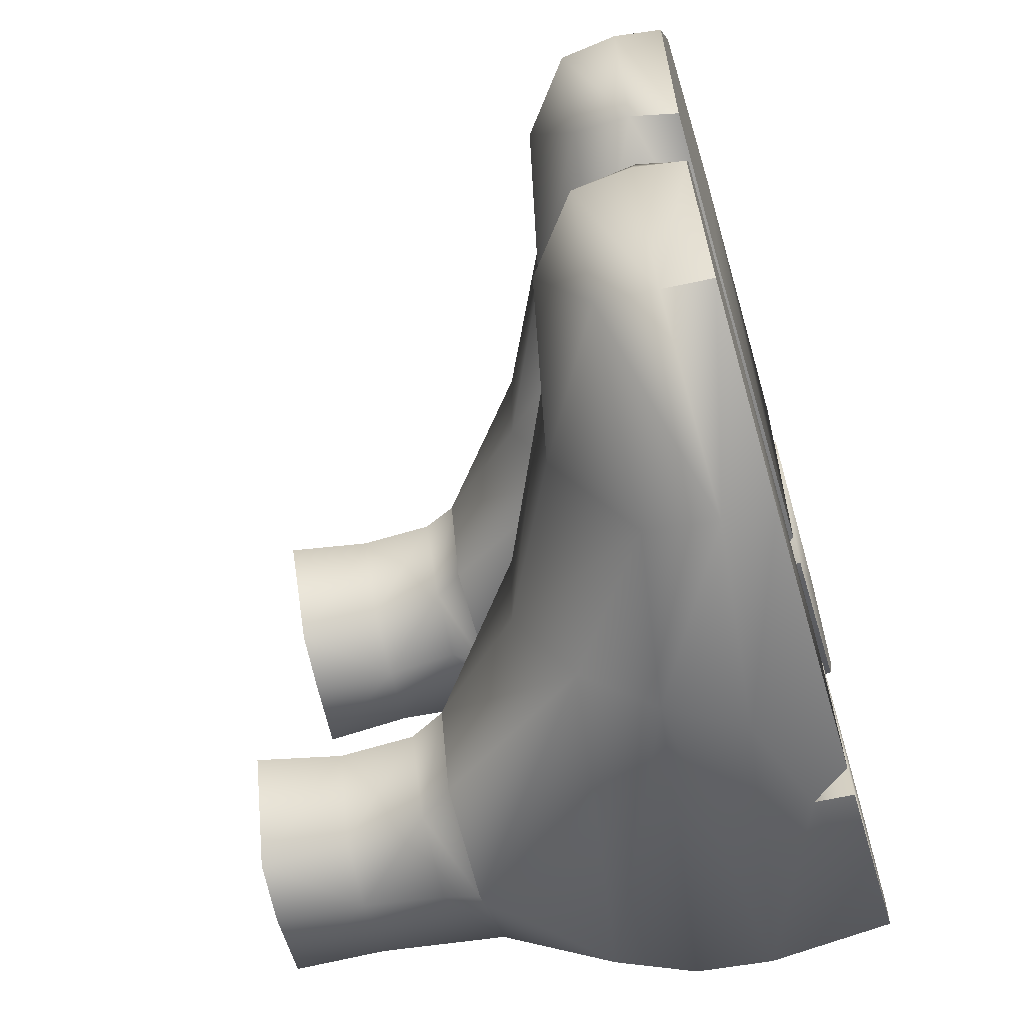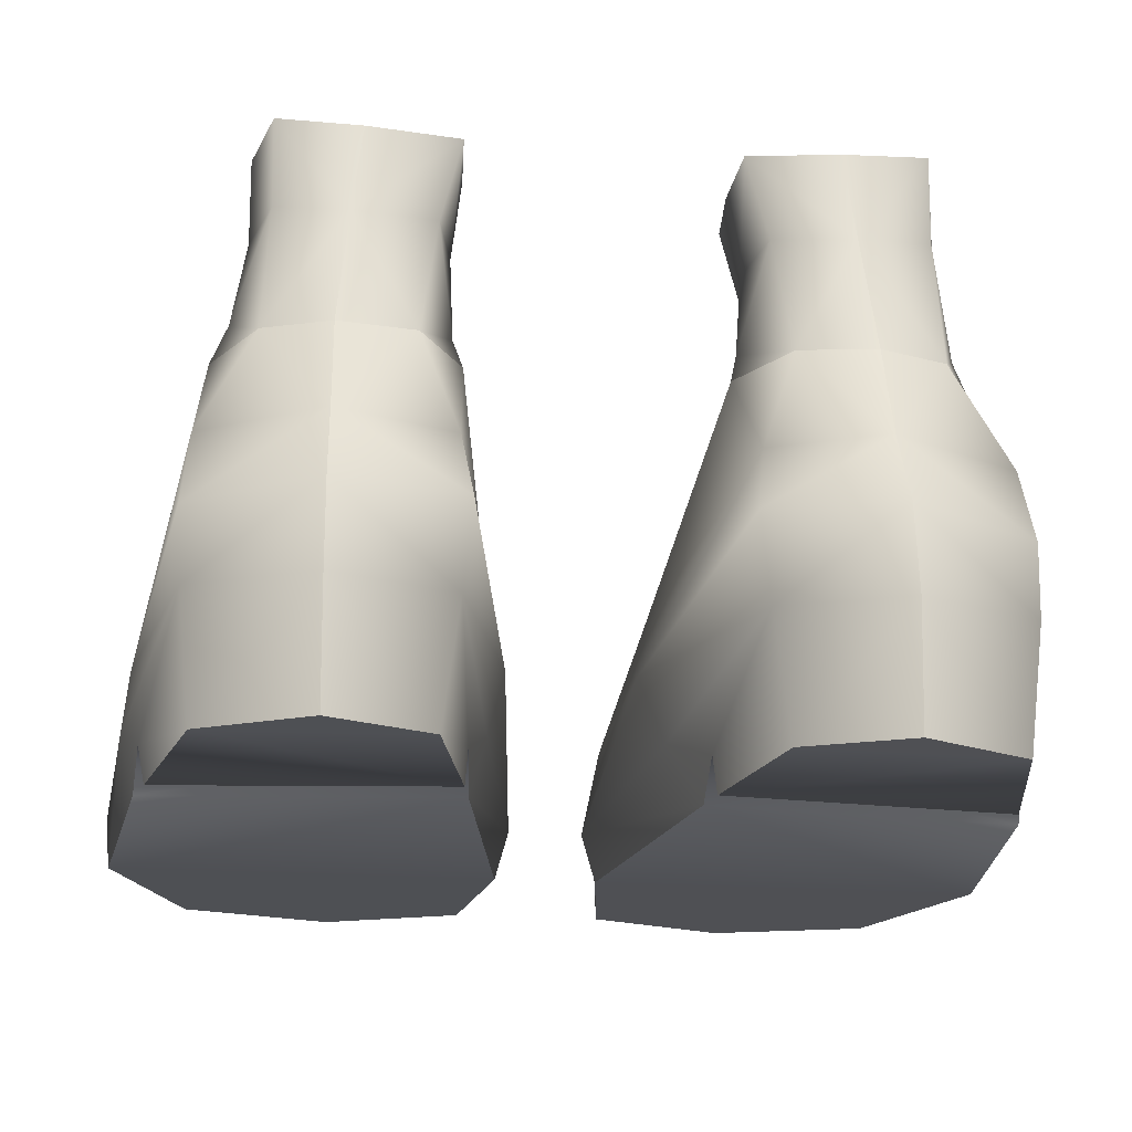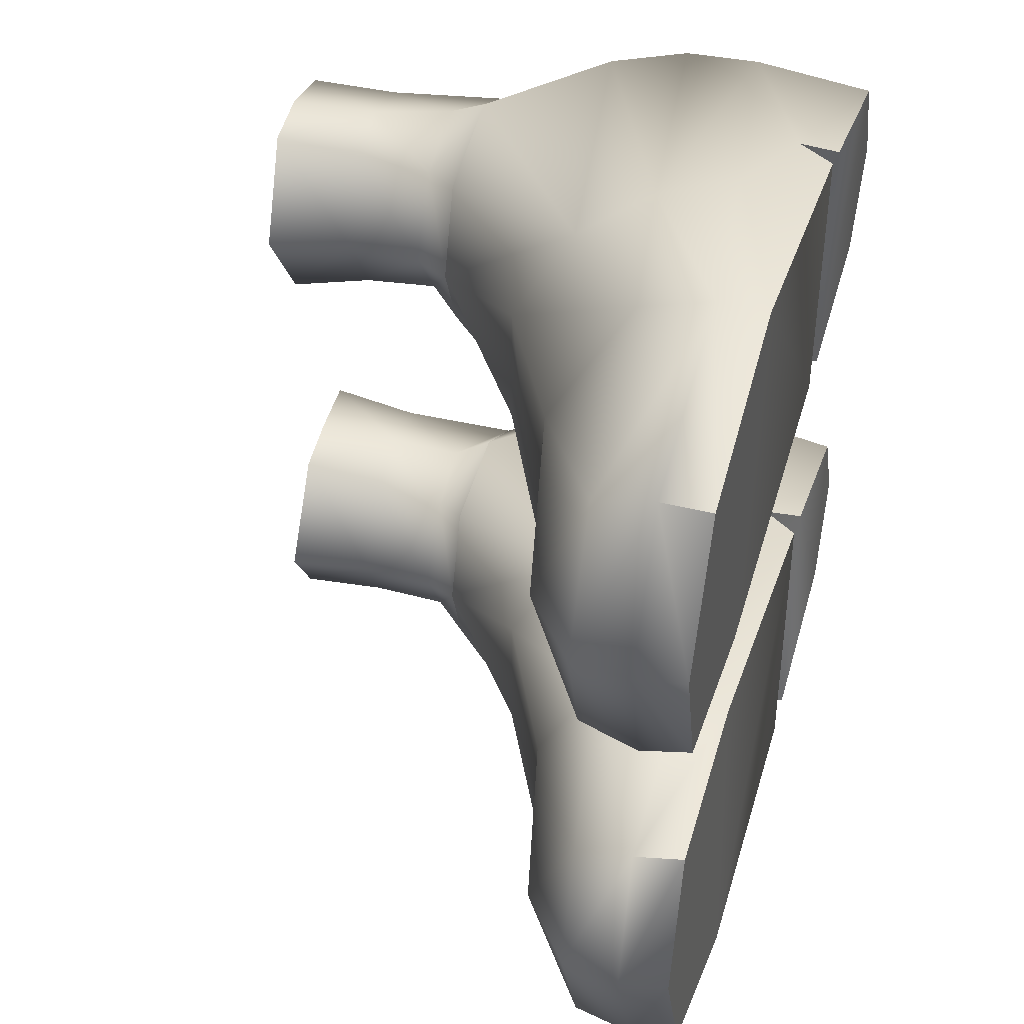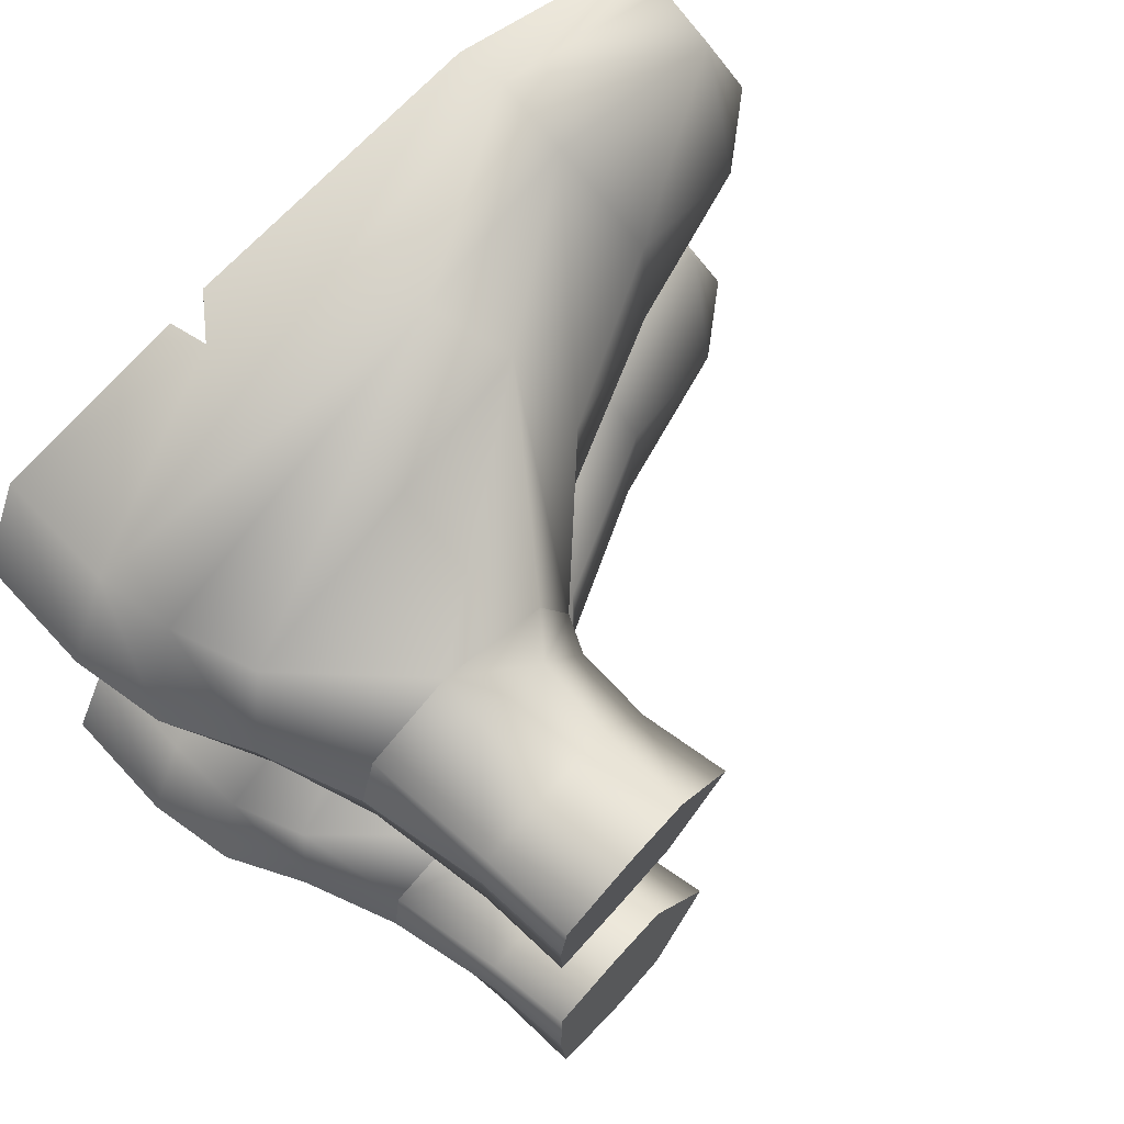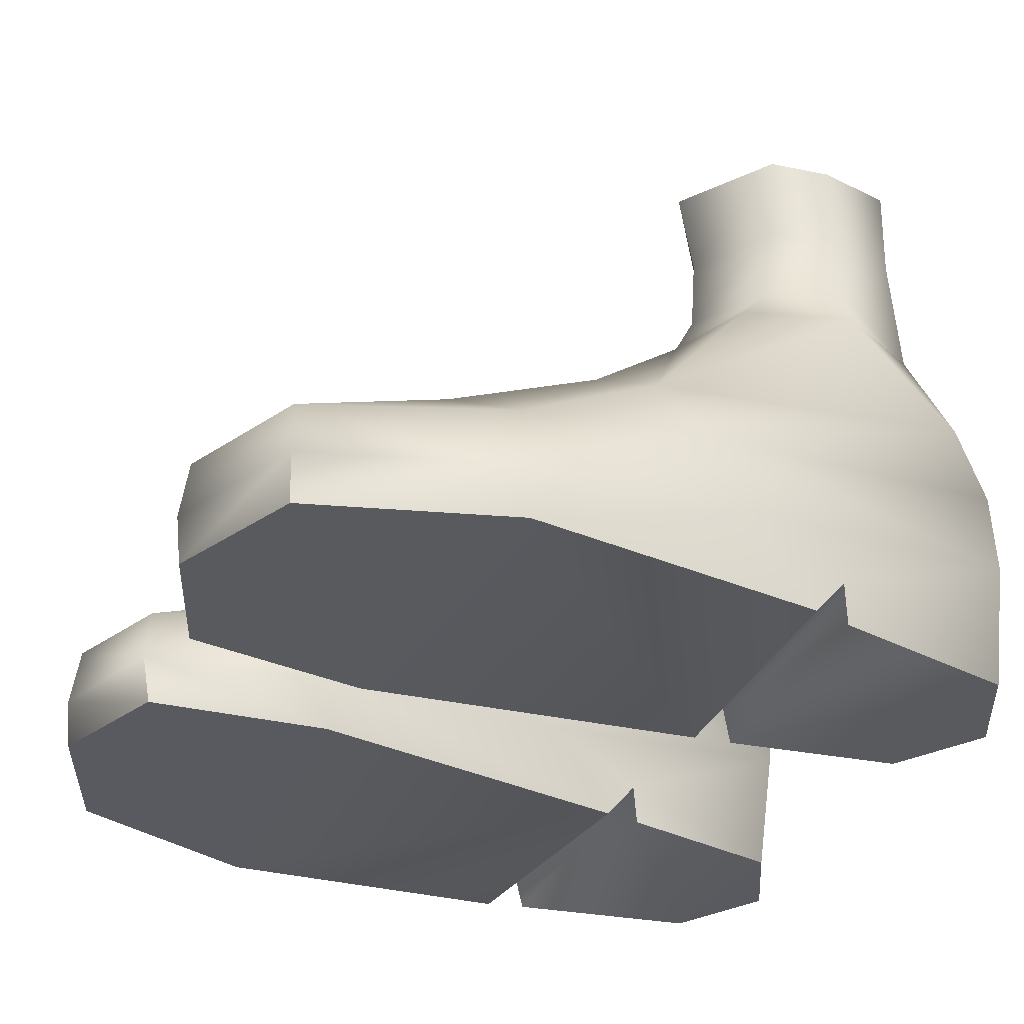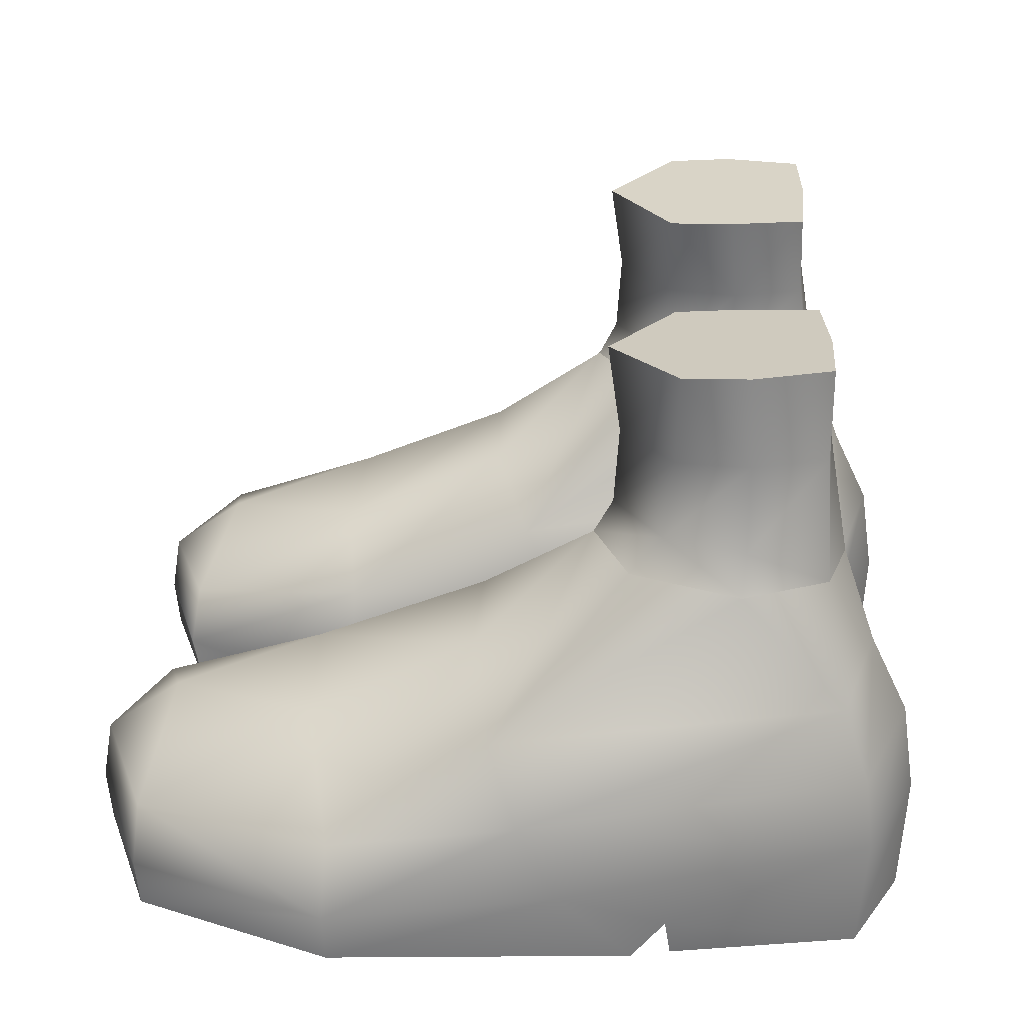
<metadata>
{"format":"obj","ext":"obj","renderer":"f3d","projection":"perspective","resolution":1024,"background":"white","views":[{"elev":-63.1,"azim":103.5,"up":"+Y"},{"elev":-21.6,"azim":-96.7,"up":"+Z"},{"elev":41.6,"azim":104.0,"up":"+Y"},{"elev":70.1,"azim":-46.5,"up":"+Y"},{"elev":-30.2,"azim":157.5,"up":"+Z"},{"elev":26.3,"azim":-177.4,"up":"+Z"}]}
</metadata>
<code>
g vr_foot_003
v 11.24 -0.07863 -2.7
v 20.85 6.651 -2.339
v 18.8 0.9304 -2.363
v 18.48 12.89 -2.524
v 10.4 15.86 -2.933
v -2.885 2.182 -3.379
v -2.018 14.42 -3.488
v -4.232 2.309 -1.833
v -3.384 14.28 -1.939
v -3.62 13.97 -3.557
v -4.436 2.441 -3.454
v -11.36 12.28 -3.893
v -11.48 3.843 -3.796
v -13.49 7.933 -3.938
v -9.936 4.756 12.09
v -10.36 7.854 12.11
v -11.73 7.915 8.072
v -10.89 3.249 7.641
v -6.666 2.906 12.27
v 3.086 0.9751 5.946
v -2.016 3.753 12.5
v -0.1525 7.282 12.45
v -12 2.838 4.786
v 1.705 0.4302 3.183
v 11.17 0.09797 2.946
v 4.539 4.119 8.312
v -13.29 7.996 4.807
v -11.88 3.189 1.175
v 0.07036 1.26 -0.09481
v 11.28 -0.6475 -0.6495
v -13.8 7.999 1.064
v -11.48 3.843 -3.796
v -4.232 2.309 -1.833
v -2.885 2.182 -3.379
v 11.24 -0.07863 -2.7
v 19.17 0.8981 -0.3046
v -13.49 7.933 -3.938
v 18.8 0.9304 -2.363
v -4.436 2.441 -3.454
v 20.85 6.651 -2.339
v 18.48 12.89 -2.524
v 18.61 13.11 -0.4791
v 21.05 6.63 -0.2876
v 18.8 0.9304 -2.363
v 20.66 6.541 2.169
v 18.8 1.586 2.144
v 11.68 3.811 5.368
v 18.4 12.42 1.993
v 17.56 6.528 4.366
v 11.45 10.14 5.28
v 4.734 9.52 8.272
v 10.5 16.04 -0.8891
v 10.33 15.17 2.073
v 18.48 12.89 -2.524
v 10.4 15.86 -2.933
v 1.057 15.19 -0.219
v 2.706 15.04 2.924
v 3.915 13.41 5.876
v -2.018 14.42 -3.488
v -3.384 14.28 -1.939
v -11.68 12.82 1.122
v -11.33 13.01 4.258
v -10.3 12.74 7.464
v -11.36 12.28 -3.893
v -13.8 7.999 1.064
v -13.29 7.996 4.807
v -11.73 7.915 8.072
v -3.62 13.97 -3.557
v -13.49 7.933 -3.938
v -1.588 10.98 12.43
v -5.997 12.4 12.18
v -9.539 10.56 12.04
v -10.36 7.854 12.11
v -9.539 10.56 12.04
v -10.36 7.854 12.11
v -9.521 7.392 17.14
v -9.263 10.29 17.23
v -6.157 11.72 13.77
v -5.997 12.4 12.18
v -2.907 10.59 13.86
v -1.588 10.98 12.43
v -0.1525 7.282 12.45
v -9.266 10.37 20.99
v -6.21 11.14 17.23
v -3.262 10.69 17.18
v -0.9218 7.407 13.9
v -3.177 4.367 13.83
v -2.016 3.753 12.5
v -9.395 6.956 20.84
v -6.666 2.906 12.27
v -5.905 3.269 13.75
v -9.936 4.756 12.09
v -9.3 4.066 17.02
v -9.521 7.392 17.14
v -10.36 7.854 12.11
v -6.32 3.437 16.97
v -9.155 3.192 20.65
v -9.395 6.956 20.84
v -3.318 4.053 16.95
v -3.302 3.202 20.46
v -6.033 3.006 20.54
v -1.128 7.428 17.04
v -0.6 7.278 20.57
v -3.388 11.02 20.84
v -6.067 11.18 20.93
v 11.24 -4.321 -2.7
v 18.8 -5.33 -2.363
v 20.85 -11.05 -2.339
v 18.48 -17.29 -2.524
v 10.39 -20.26 -2.933
v -2.885 -6.582 -3.379
v -2.018 -18.82 -3.488
v -4.232 -6.709 -1.833
v -3.384 -18.68 -1.939
v -3.62 -18.37 -3.557
v -4.436 -6.841 -3.454
v -11.36 -16.68 -3.893
v -11.48 -8.243 -3.796
v -13.49 -12.33 -3.938
v -9.266 -14.77 20.99
v -9.395 -11.36 20.84
v -9.521 -11.79 17.14
v -9.263 -14.69 17.23
v -6.21 -15.54 17.23
v -6.067 -15.58 20.93
v -3.388 -15.42 20.84
v -9.539 -14.96 12.04
v -6.157 -16.12 13.77
v -2.907 -14.99 13.86
v -3.262 -15.09 17.18
v -1.128 -11.83 17.04
v -0.6 -11.68 20.57
v -10.36 -12.25 12.11
v -3.302 -7.602 20.46
v -3.318 -8.453 16.95
v -6.32 -7.837 16.97
v -6.033 -7.406 20.54
v -9.155 -7.592 20.65
v -0.9219 -11.81 13.9
v -3.177 -8.767 13.83
v -5.905 -7.669 13.75
v -9.3 -8.466 17.02
v -9.521 -11.79 17.14
v -9.395 -11.36 20.84
v -0.1525 -11.68 12.45
v -2.016 -8.152 12.5
v -6.666 -7.306 12.27
v -9.936 -9.156 12.09
v -10.36 -12.25 12.11
v -1.588 -15.38 12.43
v -5.997 -16.8 12.18
v -9.539 -14.96 12.04
v -10.36 -12.25 12.11
v -11.73 -12.32 8.072
v -10.3 -17.14 7.464
v -5.997 -16.8 12.18
v 3.915 -17.81 5.876
v -1.588 -15.38 12.43
v -0.1525 -11.68 12.45
v -11.33 -17.41 4.258
v 2.706 -19.44 2.924
v 10.33 -19.57 2.073
v 4.734 -13.92 8.272
v -13.29 -12.4 4.807
v -11.68 -17.22 1.122
v 1.057 -19.59 -0.219
v 10.5 -20.44 -0.8891
v 18.4 -16.82 1.993
v 11.45 -14.54 5.28
v -13.8 -12.4 1.064
v -11.36 -16.68 -3.893
v -3.384 -18.68 -1.939
v -2.018 -18.82 -3.488
v 10.39 -20.26 -2.933
v -13.49 -12.33 -3.938
v -3.62 -18.37 -3.557
v 18.48 -17.29 -2.524
v 18.61 -17.51 -0.4791
v 20.66 -10.94 2.169
v 17.56 -10.93 4.366
v 11.68 -8.21 5.368
v 4.539 -8.519 8.312
v 3.086 -5.375 5.946
v -2.016 -8.152 12.5
v 21.05 -11.03 -0.2876
v 19.17 -5.298 -0.3046
v 18.8 -5.986 2.144
v 11.17 -4.498 2.946
v 20.85 -11.05 -2.339
v 18.8 -5.33 -2.363
v 18.48 -17.29 -2.524
v 11.28 -3.752 -0.6495
v 1.705 -4.83 3.183
v -10.89 -7.649 7.641
v -6.666 -7.306 12.27
v 11.24 -4.321 -2.7
v -2.885 -6.582 -3.379
v 0.07035 -5.66 -0.09481
v -11.88 -7.589 1.175
v -12 -7.238 4.786
v 18.8 -5.33 -2.363
v -4.232 -6.709 -1.833
v -11.48 -8.243 -3.796
v -13.8 -12.4 1.064
v -13.29 -12.4 4.807
v -11.73 -12.32 8.072
v -9.936 -9.156 12.09
v -4.436 -6.841 -3.454
v -10.36 -12.25 12.11
v -13.49 -12.33 -3.938
v -6.033 3.006 20.54
v -3.302 3.202 20.46
v -0.6 7.278 20.57
v -6.067 11.18 20.93
v -9.395 6.956 20.84
v -9.155 3.192 20.65
v -3.388 11.02 20.84
v -9.266 10.37 20.99
v -3.302 -7.602 20.46
v -6.033 -7.406 20.54
v -9.155 -7.592 20.65
v -9.266 -14.77 20.99
v -3.388 -15.42 20.84
v -0.6 -11.68 20.57
v -9.395 -11.36 20.84
v -6.067 -15.58 20.93
f 1 2 3
f 1 4 2
f 1 5 4
f 5 1 6
f 6 7 5
f 7 6 8
f 8 9 7
f 10 9 8
f 8 11 10
f 12 10 11
f 12 11 13
f 14 12 13
f 15 16 17
f 17 18 15
f 15 18 19
f 19 18 20
f 20 21 19
f 22 21 20
f 23 18 17
f 18 23 24
f 24 20 18
f 20 24 25
f 26 20 25
f 20 26 22
f 17 27 23
f 28 23 27
f 24 23 28
f 28 29 24
f 24 29 30
f 30 25 24
f 27 31 28
f 32 28 31
f 28 32 33
f 29 28 33
f 29 33 34
f 30 29 34
f 34 35 30
f 36 30 35
f 25 30 36
f 31 37 32
f 35 38 36
f 32 39 33
f 40 41 42
f 42 43 40
f 44 40 43
f 43 36 44
f 36 43 45
f 45 46 36
f 36 46 25
f 46 47 25
f 25 47 26
f 45 43 42
f 42 48 45
f 49 45 48
f 46 45 49
f 46 49 47
f 47 49 50
f 47 50 51
f 51 26 47
f 22 26 51
f 48 42 52
f 52 53 48
f 50 48 53
f 50 49 48
f 52 42 54
f 54 55 52
f 56 52 55
f 52 56 57
f 57 53 52
f 58 53 57
f 53 58 51
f 51 50 53
f 55 59 56
f 56 59 60
f 61 56 60
f 57 56 61
f 61 62 57
f 57 62 63
f 63 58 57
f 61 60 64
f 65 61 64
f 61 65 66
f 66 62 61
f 62 66 67
f 67 63 62
f 60 68 64
f 64 69 65
f 22 51 58
f 58 70 22
f 71 70 58
f 58 63 71
f 72 71 63
f 72 63 67
f 67 73 72
f 74 75 76
f 76 77 74
f 78 74 77
f 74 78 79
f 78 80 79
f 79 80 81
f 82 81 80
f 83 77 76
f 84 77 83
f 77 84 78
f 80 78 84
f 84 85 80
f 86 80 85
f 80 86 82
f 82 86 87
f 87 88 82
f 76 89 83
f 88 87 90
f 87 91 90
f 91 92 90
f 93 92 91
f 92 93 94
f 94 95 92
f 96 91 87
f 91 96 93
f 97 93 96
f 94 93 97
f 97 98 94
f 87 99 96
f 96 99 100
f 100 101 96
f 96 101 97
f 99 87 86
f 86 102 99
f 100 99 102
f 102 103 100
f 104 103 102
f 102 85 104
f 104 85 84
f 84 105 104
f 83 105 84
f 85 102 86
f 106 107 108
f 106 108 109
f 106 109 110
f 111 106 110
f 110 112 111
f 113 111 112
f 112 114 113
f 113 114 115
f 115 116 113
f 116 115 117
f 118 116 117
f 119 118 117
f 120 121 122
f 122 123 120
f 120 123 124
f 124 125 120
f 126 125 124
f 127 123 122
f 123 127 128
f 128 124 123
f 124 128 129
f 129 130 124
f 124 130 126
f 126 130 131
f 131 132 126
f 122 133 127
f 134 132 131
f 131 135 134
f 134 135 136
f 136 137 134
f 138 137 136
f 135 131 139
f 139 140 135
f 136 135 140
f 140 141 136
f 142 136 141
f 136 142 138
f 138 142 143
f 143 144 138
f 139 131 130
f 130 129 139
f 145 139 129
f 140 139 145
f 145 146 140
f 146 147 140
f 140 147 141
f 141 147 148
f 141 148 142
f 143 142 148
f 148 149 143
f 129 150 145
f 151 150 129
f 128 151 129
f 127 151 128
f 152 153 154
f 154 155 152
f 152 155 156
f 157 156 155
f 156 157 158
f 159 158 157
f 160 155 154
f 155 160 161
f 161 157 155
f 157 161 162
f 163 157 162
f 157 163 159
f 154 164 160
f 165 160 164
f 161 160 165
f 165 166 161
f 161 166 167
f 167 162 161
f 168 162 167
f 169 162 168
f 162 169 163
f 164 170 165
f 171 165 170
f 165 171 172
f 165 172 166
f 166 172 173
f 166 173 174
f 174 167 166
f 170 175 171
f 172 171 176
f 167 174 177
f 177 178 167
f 167 178 168
f 179 168 178
f 180 168 179
f 169 168 180
f 181 169 180
f 163 169 181
f 181 182 163
f 159 163 182
f 159 182 183
f 183 184 159
f 178 185 179
f 179 185 186
f 186 187 179
f 187 180 179
f 187 181 180
f 187 188 181
f 182 181 188
f 188 183 182
f 189 185 178
f 185 189 190
f 190 186 185
f 178 191 189
f 188 187 186
f 186 192 188
f 193 188 192
f 183 188 193
f 194 183 193
f 195 183 194
f 183 195 184
f 196 192 186
f 192 196 197
f 197 198 192
f 192 198 193
f 193 198 199
f 199 200 193
f 193 200 194
f 186 201 196
f 198 197 202
f 198 202 199
f 199 202 203
f 204 199 203
f 199 204 205
f 205 200 199
f 200 205 206
f 206 194 200
f 207 194 206
f 207 195 194
f 203 202 208
f 206 209 207
f 203 210 204
f 211 212 213
f 211 213 214
f 215 211 214
f 215 216 211
f 213 217 214
f 218 215 214
f 219 220 221
f 219 221 222
f 223 219 222
f 223 224 219
f 221 225 222
f 226 223 222

</code>
